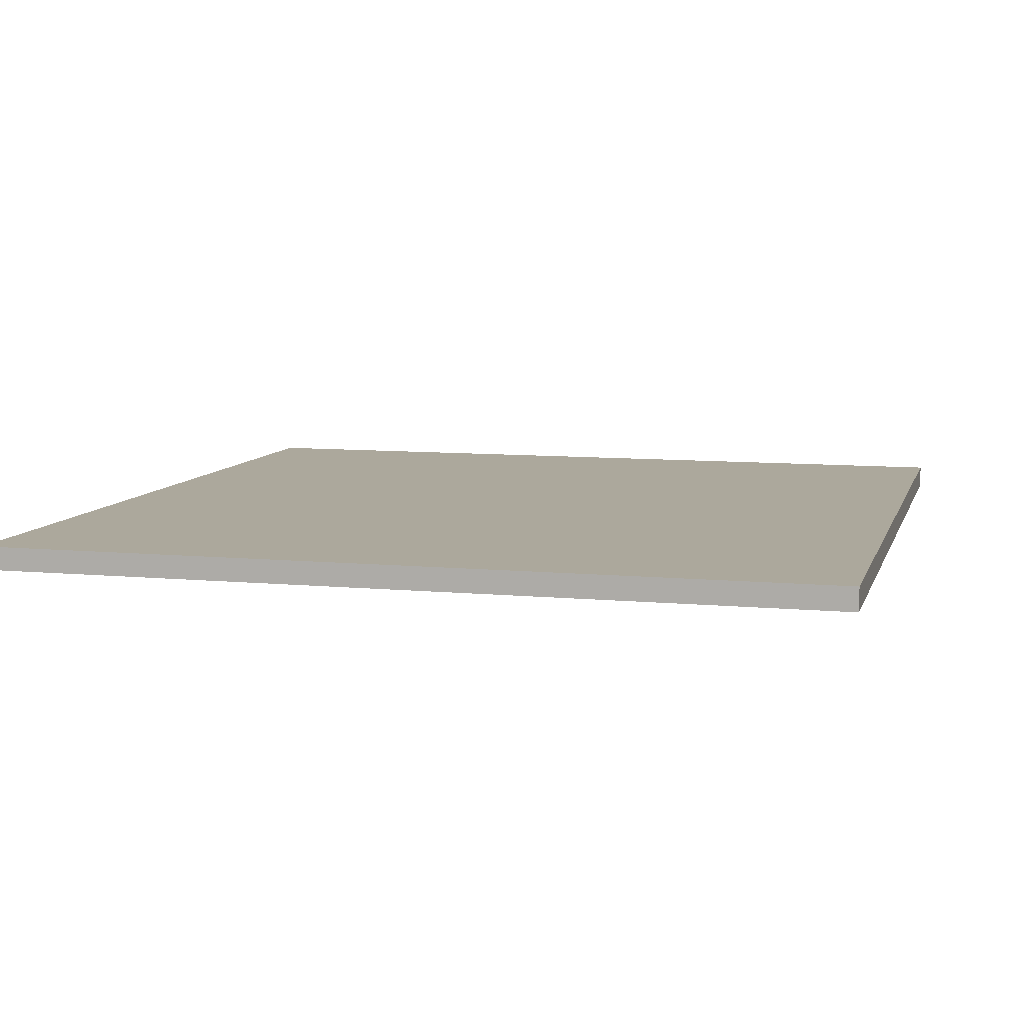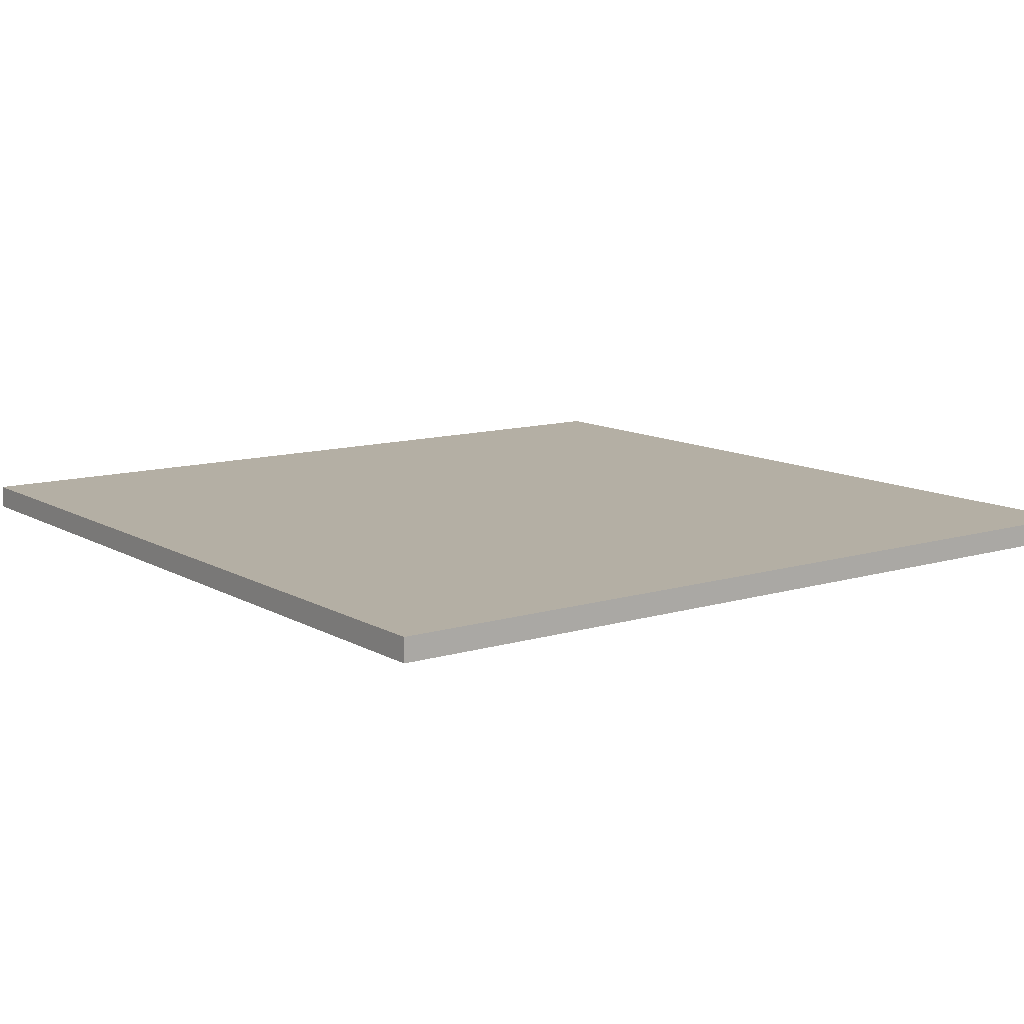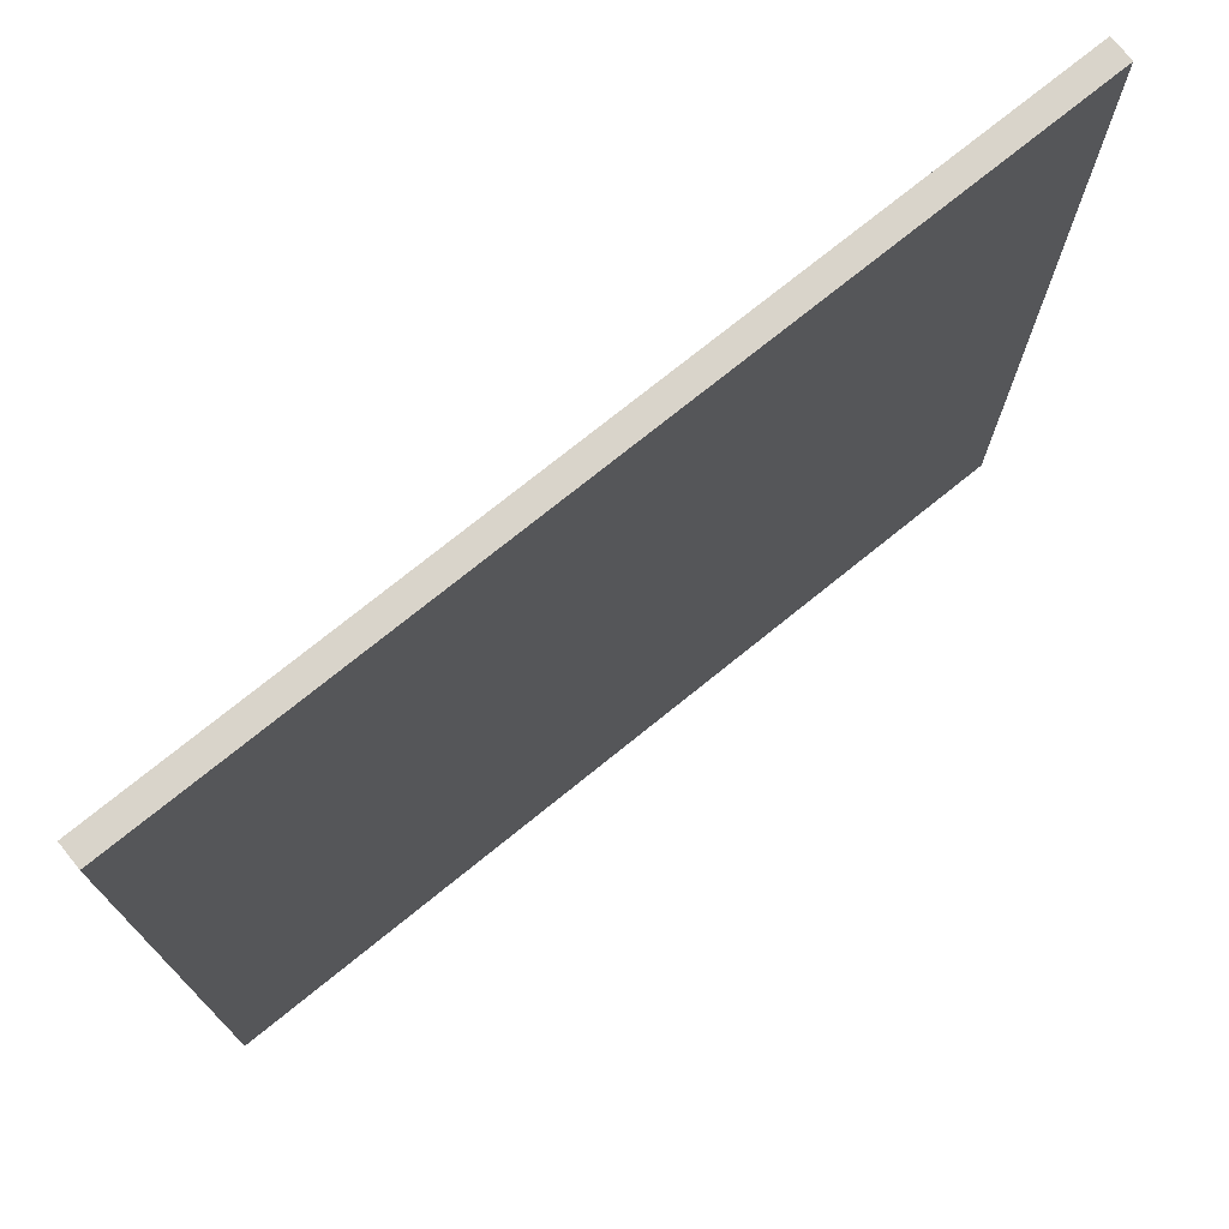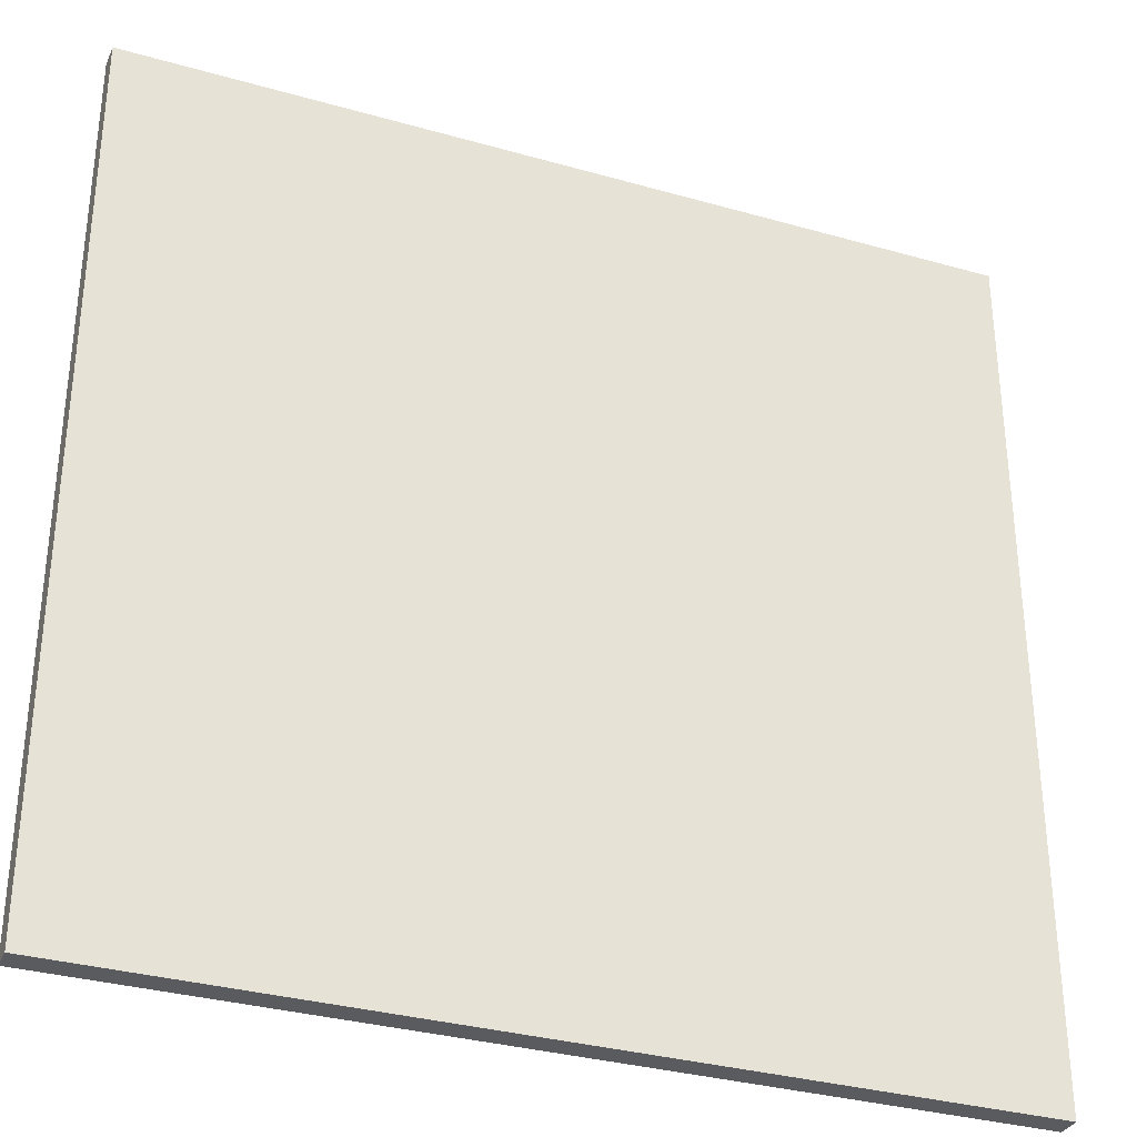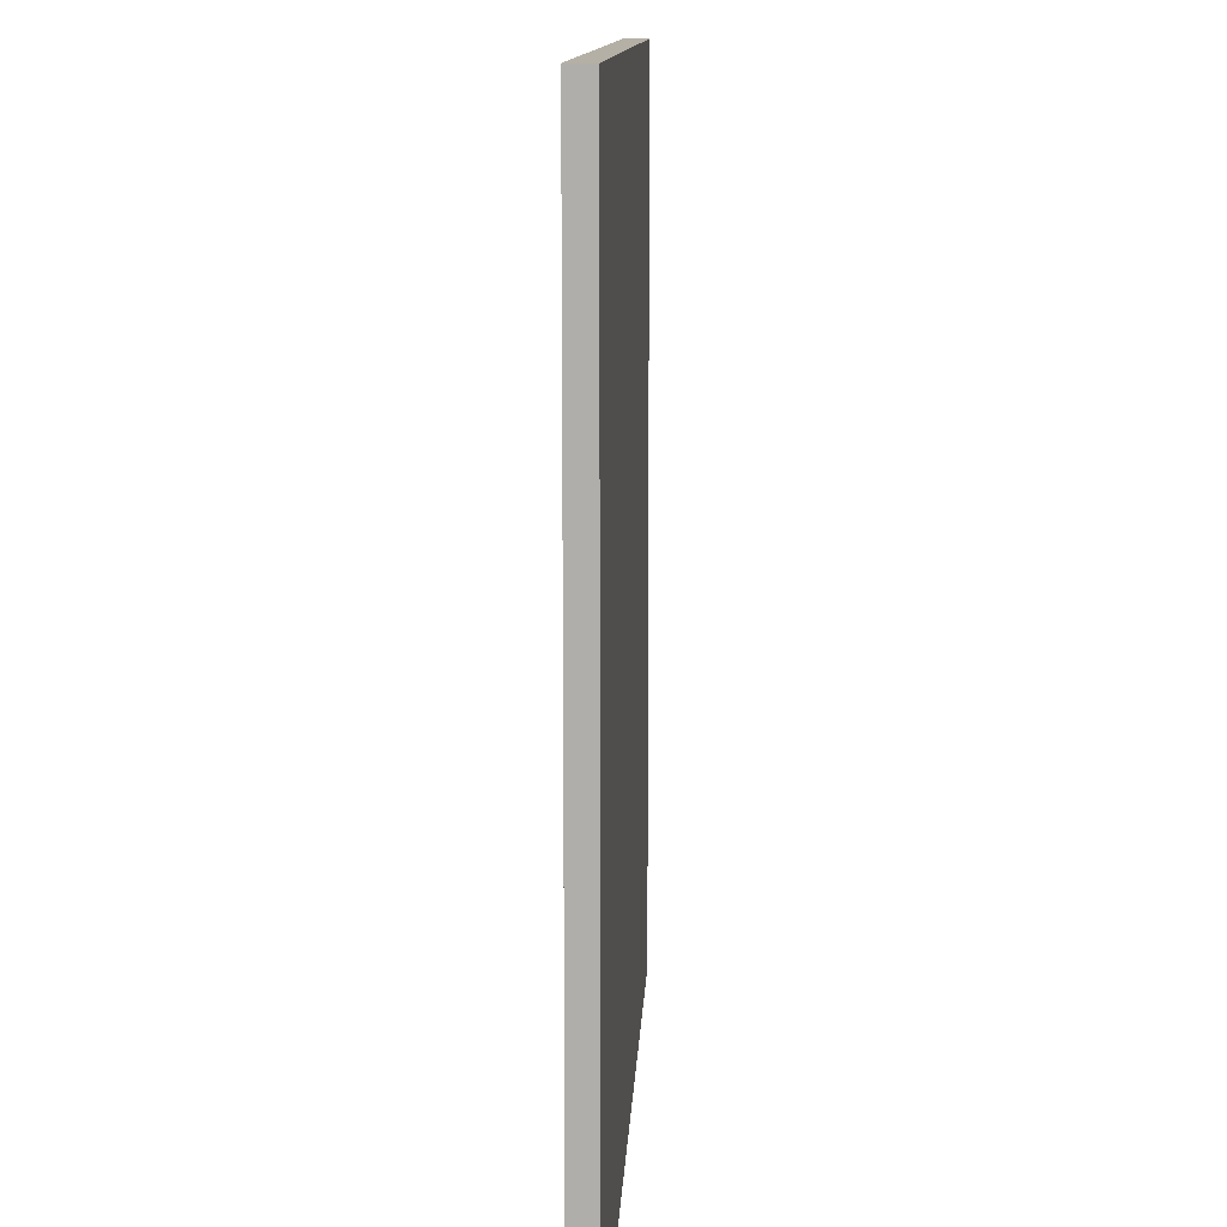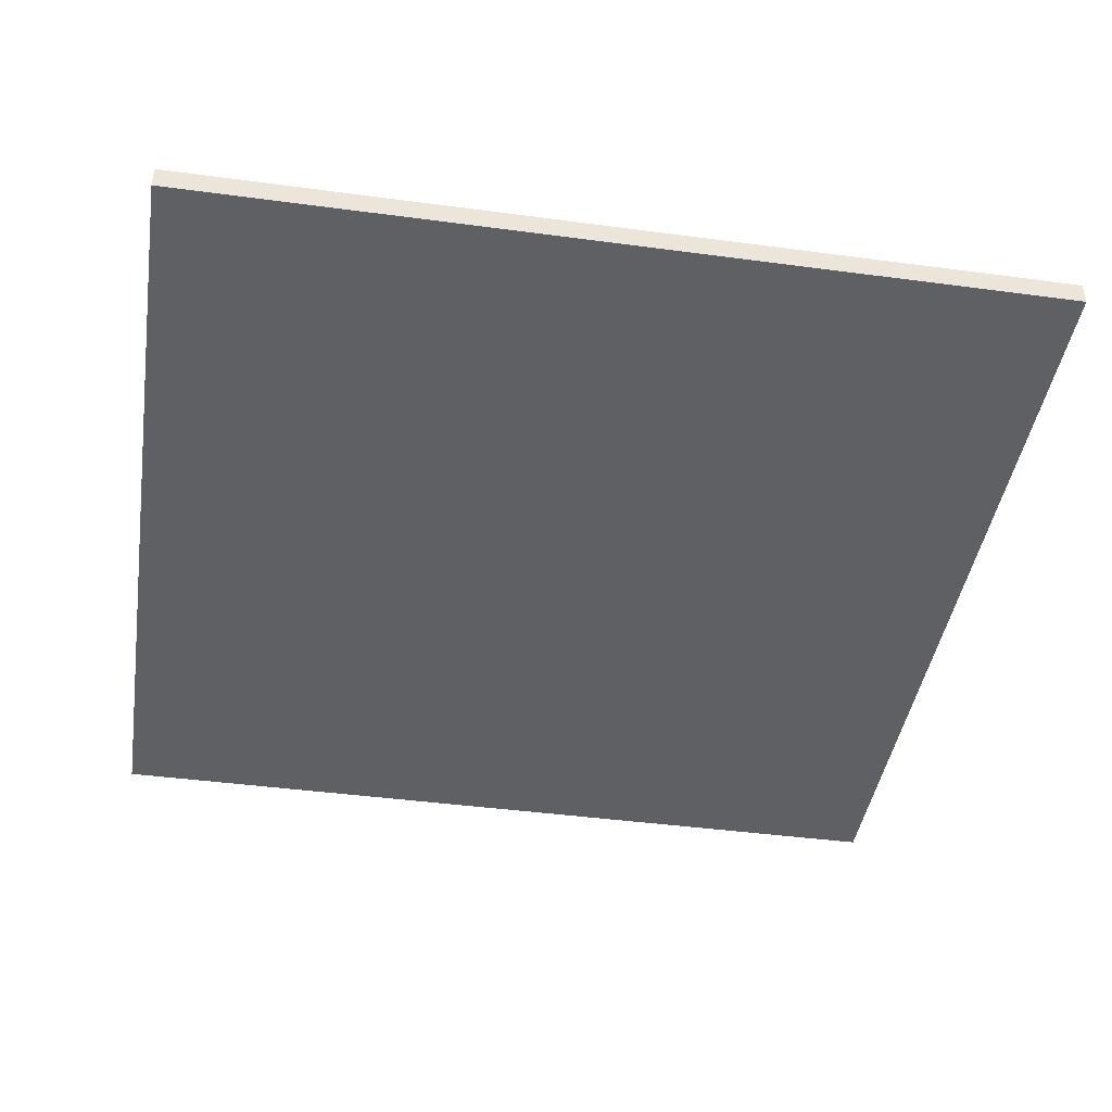
<metadata>
{"format":"obj","ext":"obj","renderer":"f3d","projection":"perspective","resolution":1024,"background":"white","views":[{"elev":8.5,"azim":-75.4,"up":"+Y"},{"elev":11.3,"azim":-126.3,"up":"+Y"},{"elev":74.8,"azim":141.1,"up":"+Z"},{"elev":-32.9,"azim":-21.5,"up":"+Z"},{"elev":11.7,"azim":-87.3,"up":"+Z"},{"elev":-43.1,"azim":81.0,"up":"+Y"}]}
</metadata>
<code>
o Cube.001
v 5.614 0.1524 -5.614
v -5.614 0.1524 -5.614
v -5.614 0.1524 5.614
v 5.614 0.1524 5.614
v 5.614 -0.1524 5.614
v -5.614 -0.1524 5.614
v -5.614 -0.1524 -5.614
v 5.614 -0.1524 -5.614
f 1 2 3 4
f 5 4 3 6
f 6 3 2 7
f 7 8 5 6
f 8 1 4 5
f 7 2 1 8

</code>
